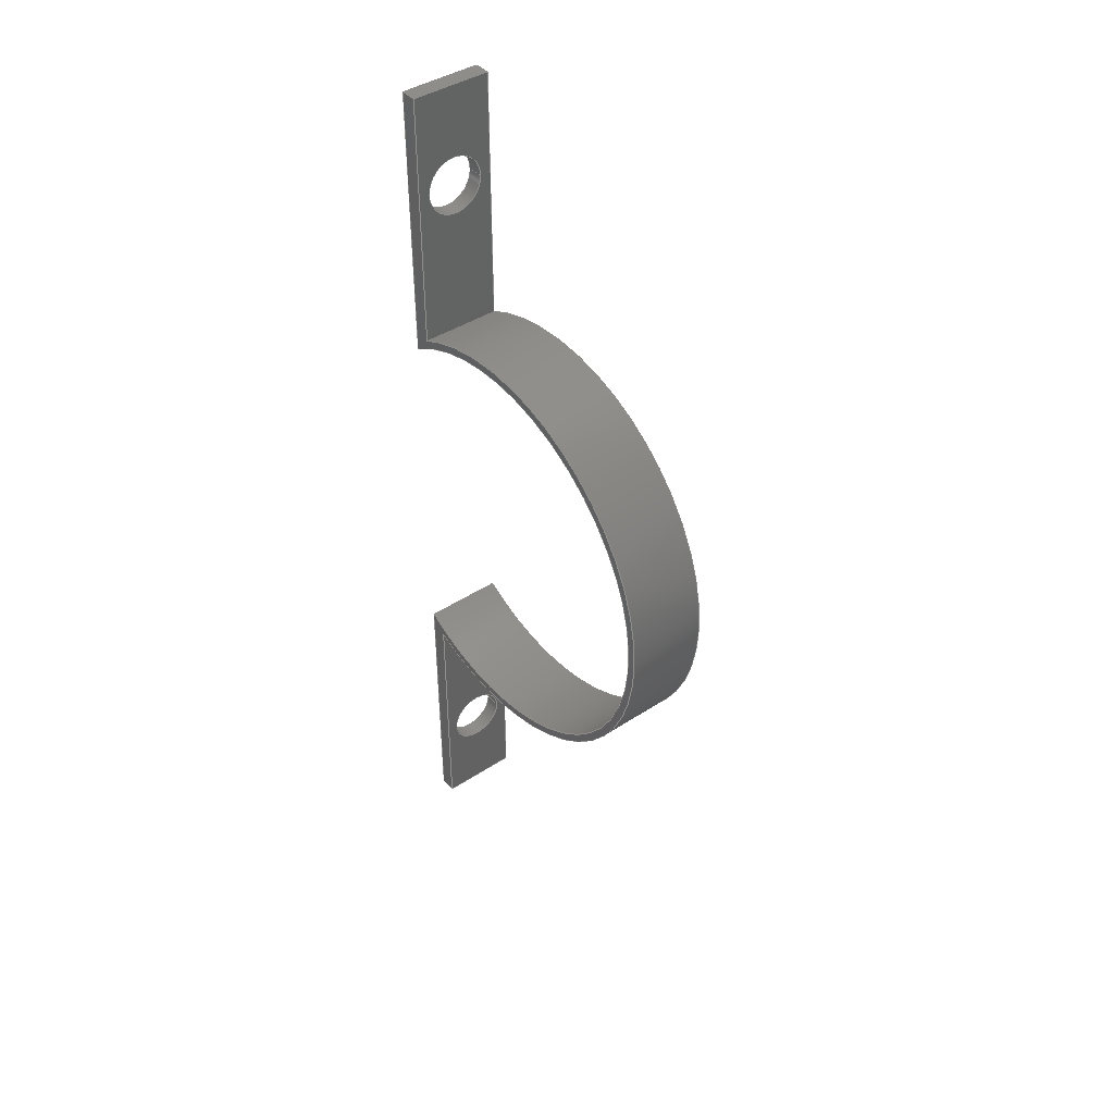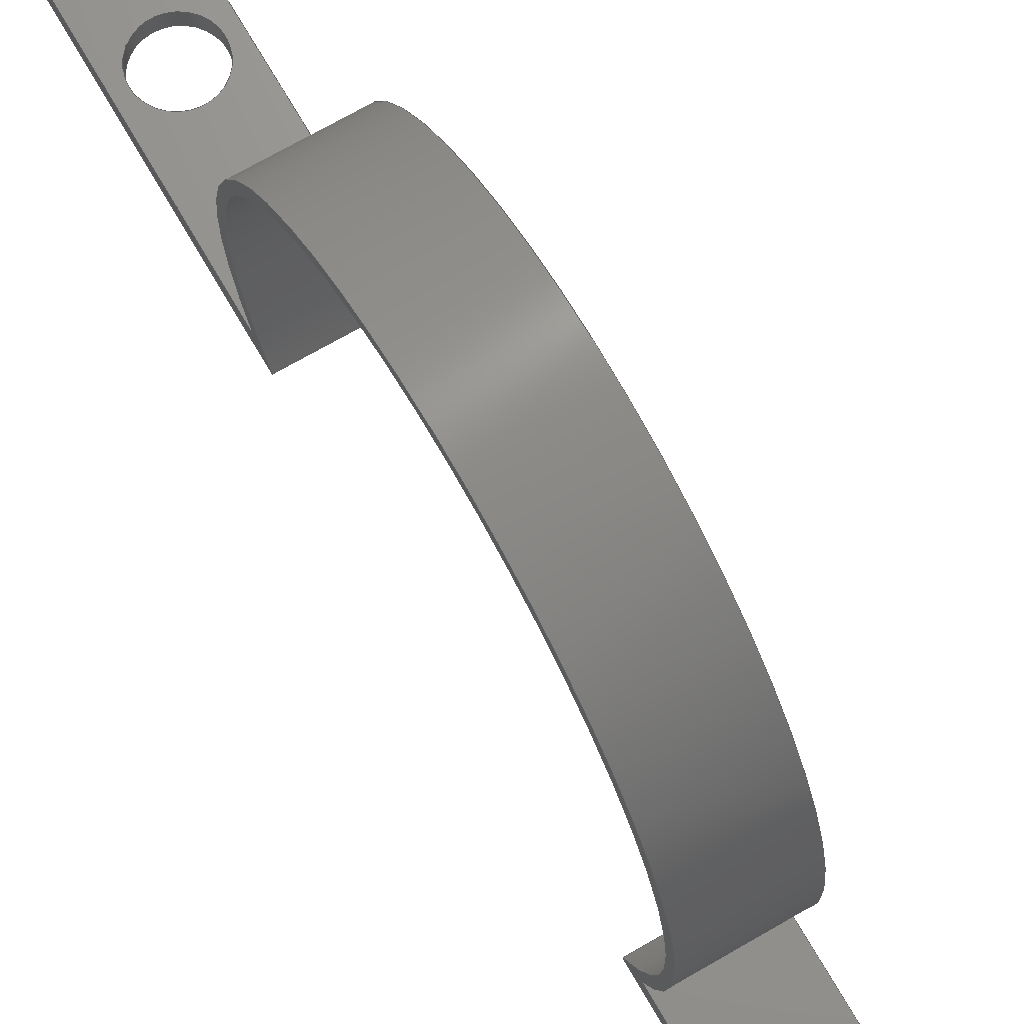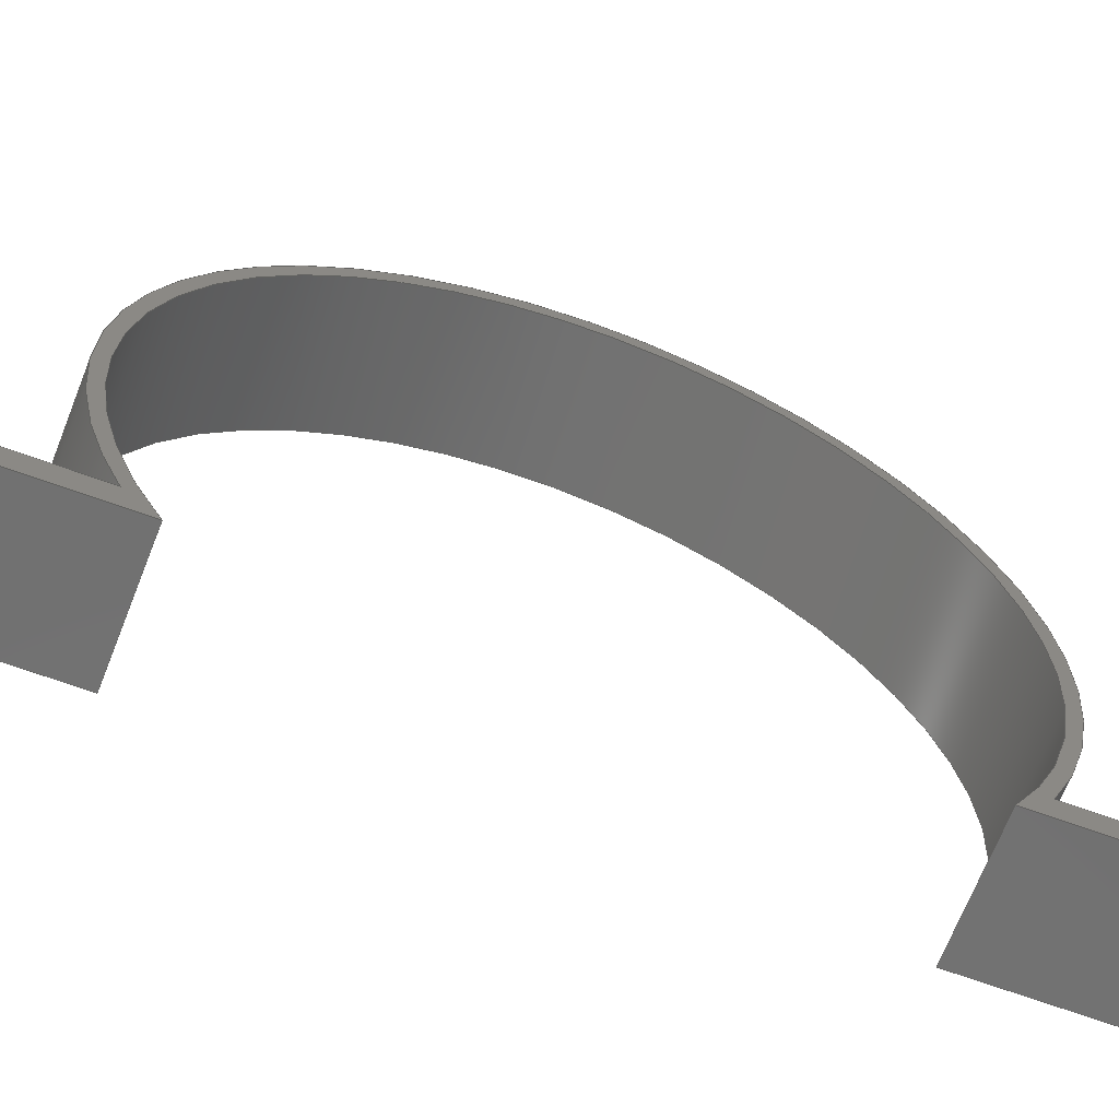
<metadata>
{"format":"iges","ext":"igs","renderer":"f3d","projection":"perspective","resolution":1024,"background":"white","views":[{"elev":41.7,"azim":141.5,"up":"+Z"},{"elev":70.7,"azim":-30.1,"up":"+Y"},{"elev":-63.3,"azim":69.3,"up":"+Y"}]}
</metadata>
<code>

,,,5Hpart7,22HAutodesk Inventor 2021,7Hunknown,32,38,7,99,15,,1,2,2HMM,
1,0.08,15H2.022e+07,0.01,1e+04,4Huser,,11,0,15H2.022e+07;
     186       1                                                00000000
     186            -155       1       0                               0
     514       2                                                00010000
     514                       1       1                               0
     510       3                                                00010000
     510            -155       1       1                               0
     510       4                                                00010000
     510            -155       1       1                               0
     510       5                                                00010000
     510            -155       1       1                               0
     510       6                                                00010000
     510            -155       1       1                               0
     510       7                                                00010000
     510            -155       1       1                               0
     510       8                                                00010000
     510            -155       1       1                               0
     510       9                                                00010000
     510            -155       1       1                               0
     510      10                                                00010000
     510            -155       1       1                               0
     510      11                                                00010000
     510            -155       1       1                               0
     510      12                                                00010000
     510            -155       1       1                               0
     510      13                                                00010000
     510            -155       1       1                               0
     510      14                                                00010000
     510            -155       1       1                               0
     508      15                                                00010000
     508                       2       1                               0
     508      17                                                00010000
     508                       2       1                               0
     508      19                                                00010000
     508                       1       1                               0
     508      20                                                00010000
     508                       1       1                               0
     508      21                                                00010000
     508                       1       1                               0
     508      22                                                00010000
     508                       1       1                               0
     508      23                                                00010000
     508                       1       1                               0
     508      24                                                00010000
     508                       1       1                               0
     508      25                                                00010000
     508                       1       1                               0
     508      26                                                00010000
     508                       1       1                               0
     508      27                                                00010000
     508                       1       1                               0
     508      28                                                00010000
     508                       1       1                               0
     508      29                                                00010000
     508                       1       1                               0
     508      30                                                00010000
     508                       1       1                               0
     508      31                                                00010000
     508                       2       1                               0
     508      33                                                00010000
     508                       2       1                               0
     126      35                                                00010000
     126       0               6       0                               0
     126      41                                                00010000
     126       0               7       0                               0
     126      48                                                00010000
     126       0               4       0                               0
     126      52                                                00010000
     126       0              11       0                               0
     126      63                                                00010000
     126       0               7       0                               0
     126      70                                                00010000
     126       0               7       0                               0
     126      77                                                00010000
     126       0               4       0                               0
     126      81                                                00010000
     126       0              11       0                               0
     126      92                                                00010000
     126       0               3       0                               0
     126      95                                                00010000
     126       0               3       0                               0
     126      98                                                00010000
     126       0               3       0                               0
     126     101                                                00010000
     126       0               2       0                               0
     126     103                                                00010000
     126       0               2       0                               0
     126     105                                                00010000
     126       0               2       0                               0
     126     107                                                00010000
     126       0               2       0                               0
     126     109                                                00010000
     126       0               4       0                               0
     126     113                                                00010000
     126       0               4       0                               0
     126     117                                                00010000
     126       0               3       0                               0
     126     120                                                00010000
     126       0               9       0                               0
     126     129                                                00010000
     126       0               9       0                               0
     126     138                                                00010000
     126       0               3       0                               0
     126     141                                                00010000
     126       0               3       0                               0
     126     144                                                00010000
     126       0               3       0                               0
     126     147                                                00010000
     126       0               2       0                               0
     126     149                                                00010000
     126       0               3       0                               0
     126     152                                                00010000
     126       0               3       0                               0
     126     155                                                00010000
     126       0               2       0                               0
     126     157                                                00010000
     126       0               3       0                               0
     126     160                                                00010000
     126       0               3       0                               0
     126     163                                                00010000
     126       0               3       0                               0
     126     166                                                00010000
     126       0              10       0                               0
     126     176                                                00010000
     126       0              10       0                               0
     128     186                                                00010000
     128       0    -155      19       0                               0
     128     205                                                00010000
     128       0    -155      19       0                               0
     128     224                                                00010000
     128       0    -155       5       0                               0
     128     229                                                00010000
     128       0    -155       4       0                               0
     128     233                                                00010000
     128       0    -155       6       0                               0
     128     239                                                00010000
     128       0    -155      16       0                               0
     128     255                                                00010000
     128       0    -155       6       0                               0
     128     261                                                00010000
     128       0    -155       5       0                               0
     128     266                                                00010000
     128       0    -155       5       0                               0
     128     271                                                00010000
     128       0    -155      17       0                               0
     128     288                                                00010000
     128       0    -155       6       0                               0
     128     294                                                00010000
     128       0    -155       6       0                               0
     502     300                                                00010000
     502                      12       1                               0
     504     312                                                00010001
     504                       9       1                               0
     406     321                                                00000000
     406                       1      15                               0
     314     322                                                00000200
     314                       1       0                               0
186,3,1,0,0,1,153;                                                     1
514,12,5,1,7,1,9,1,11,1,13,1,15,1,17,1,19,1,21,1,23,1,25,1,27,1;       3
510,125,1,1,29;                                                        5
510,127,1,1,31;                                                        7
510,129,2,1,33,35;                                                     9
510,131,1,1,37;                                                       11
510,133,2,1,39,41;                                                    13
510,135,1,1,43;                                                       15
510,137,2,1,45,47;                                                    17
510,139,1,1,49;                                                       19
510,141,2,1,51,53;                                                    21
510,143,1,1,55;                                                       23
510,145,1,1,57;                                                       25
510,147,1,1,59;                                                       27
508,5,0,151,1,0,0,0,151,2,0,0,0,151,3,1,0,0,151,4,0,0,0,151,3,0,      29
0;                                                                    29
508,5,0,151,5,0,0,0,151,6,0,0,0,151,7,1,0,0,151,8,0,0,0,151,7,0,      31
0;                                                                    31
508,4,0,151,9,1,0,0,151,10,1,0,0,151,11,0,0,0,151,12,0,0;             33
508,1,0,151,8,1,0;                                                    35
508,4,0,151,13,1,0,0,151,12,1,0,0,151,14,0,0,0,151,15,0,0;            37
508,4,0,151,16,1,0,0,151,15,1,0,0,151,17,0,0,0,151,18,0,0;            39
508,2,0,151,5,1,0,0,151,6,1,0;                                        41
508,4,0,151,19,1,0,0,151,18,1,0,0,151,20,0,0,0,151,21,0,0;            43
508,4,0,151,22,1,0,0,151,21,1,0,0,151,23,0,0,0,151,24,0,0;            45
508,2,0,151,1,1,0,0,151,2,1,0;                                        47
508,4,0,151,25,1,0,0,151,24,1,0,0,151,26,0,0,0,151,27,0,0;            49
508,4,0,151,28,1,0,0,151,27,1,0,0,151,29,0,0,0,151,30,0,0;            51
508,1,0,151,4,1,0;                                                    53
508,4,0,151,31,1,0,0,151,30,1,0,0,151,32,0,0,0,151,10,0,0;            55
508,8,0,151,32,1,0,0,151,29,1,0,0,151,26,1,0,0,151,23,1,0,0,151,      57
20,1,0,0,151,17,1,0,0,151,14,1,0,0,151,11,1,0;                        57
508,8,0,151,31,0,0,0,151,9,0,0,0,151,13,0,0,0,151,16,0,0,0,151,       59
19,0,0,0,151,22,0,0,0,151,25,0,0,0,151,28,0,0;                        59
126,4,2,0,0,0,0,0,0,0,1.571,1.571,             61
3.142,3.142,3.142,1,                61
0.7071,1,0.7071,1,6.9,-9.699,      61
-35,6.9,-9.699,-32.1,4,-9.699,-32.1,1.1,      61
-9.699,-32.1,1.1,-9.699,-35,0,                61
3.142,0,0,0;                                            61
126,4,2,0,0,0,0,3.142,3.142,                    63
3.142,4.712,4.712,                   63
6.283,6.283,6.283,1,                63
0.7071,1,0.7071,1,1.1,-9.699,      63
-35,1.1,-9.699,-37.9,4,-9.699,-37.9,6.9,      63
-9.699,-37.9,6.9,-9.699,-35,                   63
3.142,6.283,0,0,0;                           63
126,1,1,0,0,1,0,-7.935D-17,-7.935D-17,          65
0.5517,0.5517,1,1,1.1,-9.699,      65
-35,1.1,-11.3,-35,-7.935D-17,                 65
0.5517,0,0,0;                                           65
126,8,2,0,1,0,0,-3.142,-3.142,                  67
-3.142,-1.571,-1.571,0,0,            67
1.571,1.571,3.142,                     67
3.142,3.142,1,0.7071,1,            67
0.7071,1,0.7071,1,0.7071,1,       67
1.1,-11.3,-35,1.1,-11.3,-32.1,4,              67
-11.3,-32.1,6.9,-11.3,-32.1,6.9,                67
-11.3,-35,6.9,-11.3,-37.9,4,                  67
-11.3,-37.9,1.1,-11.3,-37.9,1.1,                67
-11.3,-35,-3.142,3.142,0,0,       67
0;                                                                   67
126,4,2,0,0,0,0,4.835D-32,4.835D-32,            69
4.835D-32,1.571,1.571,                 69
3.142,3.142,3.142,1,                69
0.7071,1,0.7071,1,6.9,-9.699,      69
35,6.9,-9.699,37.9,4,-9.699,37.9,1.1,         69
-9.699,37.9,1.1,-9.699,35,                     69
4.835D-32,3.142,0,0,0;                       69
126,4,2,0,0,0,0,3.142,3.142,                    71
3.142,4.712,4.712,                   71
6.283,6.283,6.283,1,                71
0.7071,1,0.7071,1,1.1,-9.699,      71
35,1.1,-9.699,32.1,4,-9.699,32.1,6.9,         71
-9.699,32.1,6.9,-9.699,35,                     71
3.142,6.283,0,0,0;                           71
126,1,1,0,0,1,0,-4.622D-16,-4.622D-16,          73
0.5517,0.5517,1,1,1.1,-9.699,      73
35,1.1,-11.3,35,-4.622D-16,                   73
0.5517,0,0,0;                                           73
126,8,2,0,1,0,0,-3.142,-3.142,                  75
-3.142,-1.571,-1.571,0,0,            75
1.571,1.571,3.142,                     75
3.142,3.142,1,0.7071,1,            75
0.7071,1,0.7071,1,0.7071,1,       75
1.1,-11.3,35,1.1,-11.3,37.9,4,                75
-11.3,37.9,6.9,-11.3,37.9,6.9,                  75
-11.3,35,6.9,-11.3,32.1,4,                    75
-11.3,32.1,1.1,-11.3,32.1,1.1,                  75
-11.3,35,-3.142,3.142,0,0,        75
0;                                                                   75
126,1,1,0,0,1,0,0,0,2.73,2.73,1,1,        77
0,-11.3,45,0,-11.3,17.7,0,      77
2.73,0,0,0;                                            77
126,1,1,0,0,1,0,0,0,0.8,0.8,1,1,0,-11.3,              79
17.7,8,-11.3,17.7,0,0.8,0,      79
0,0;                                                                79
126,1,1,0,0,1,0,0,0,2.73,2.73,1,1,        81
8,-11.3,45,8,-11.3,17.7,0,      81
2.73,0,0,0;                                            81
126,1,1,0,0,1,0,0,0,0.8,0.8,1,1,0,-11.3,45,8,       83
-11.3,45,0,0.8,0,0,0;                                 83
126,1,1,0,0,1,0,0,0,0.16,0.16,1,1,0,-9.699,45,       85
0,-11.3,45,0,0.16,0,0,0;                             85
126,1,1,0,0,1,0,0,0,0.16,0.16,1,1,8,-9.699,45,       87
8,-11.3,45,0,0.16,0,0,0;                             87
126,1,1,0,0,1,0,0,0,0.8,0.8,1,1,0,-9.699,45,8,      89
-9.699,45,0,0.8,0,0,0;                                89
126,1,1,0,0,1,0,0.08975,0.08975,                91
2.637,2.637,1,1,0,-9.699,         91
19.52,0,-9.699,45,0.08975,         91
2.637,0,0,0;                                            91
126,1,1,0,0,1,0,0.08975,0.08975,                93
2.637,2.637,1,1,8,-9.699,         93
19.52,8,-9.699,45,0.08975,         93
2.637,0,0,0;                                            93
126,1,1,0,0,1,0,0,0,0.8,0.8,1,1,0,-9.699,             95
19.52,8,-9.699,19.52,0,0.8,        95
0,0,0;                                                             95
126,6,2,0,0,0,0,0,0,0,1.355,1.355,           97
2.709,2.709,4.064,                   97
4.064,4.064,1,0.7793,1,            97
0.7793,1,0.7793,1,0,-9.699,       97
-19.52,0,6.001,-27.32,0,            97
16.99,-13.66,0,27.97,               97
-7.772D-15,0,16.99,13.66,0,         97
6.001,27.32,0,-9.699,                97
19.52,0,4.064,0,0,0;                        97
126,6,2,0,0,0,0,0,0,0,1.355,1.355,           99
2.709,2.709,4.064,                   99
4.064,4.064,1,0.7793,1,            99
0.7793,1,0.7793,1,8,-9.699,       99
-19.52,8,6.001,-27.32,8,            99
16.99,-13.66,8,27.97,               99
-7.772D-15,8,16.99,13.66,8,         99
6.001,27.32,8,-9.699,                99
19.52,0,4.064,0,0,0;                        99
126,1,1,0,0,1,0,0,0,0.8,0.8,1,1,0,-9.699,            101
-19.52,8,-9.699,-19.52,0,0.8,     101
0,0,0;                                                            101
126,1,1,0,0,1,0,0,0,2.548,2.548,1,1,       103
0,-9.699,-45,0,-9.699,                      103
-19.52,0,2.548,0,0,0;                      103
126,1,1,0,0,1,0,0,0,2.548,2.548,1,1,       105
8,-9.699,-45,8,-9.699,                      105
-19.52,0,2.548,0,0,0;                      105
126,1,1,0,0,1,0,0,0,0.8,0.8,1,1,0,-9.699,-45,       107
8,-9.699,-45,0,0.8,0,0,0;                           107
126,1,1,0,0,1,0,0,0,0.16,0.16,1,1,     109
0,-11.3,-45,0,-9.699,-45,0,               109
0.16,0,0,0;                                          109
126,1,1,0,0,1,0,0,0,0.16,0.16,1,1,     111
8,-11.3,-45,8,-9.699,-45,0,               111
0.16,0,0,0;                                          111
126,1,1,0,0,1,0,0,0,0.8,0.8,1,1,0,-11.3,-45,8,     113
-11.3,-45,0,0.8,0,0,0;                               113
126,1,1,0,0,1,0,0,0,2.73,2.73,1,1,       115
0,-11.3,-17.7,0,-11.3,-45,      115
0,2.73,0,0,0;                                        115
126,1,1,0,0,1,0,0,0,2.73,2.73,1,1,       117
8,-11.3,-17.7,8,-11.3,-45,      117
0,2.73,0,0,0;                                        117
126,1,1,0,0,1,0,0,0,0.8,0.8,1,1,0,-11.3,             119
-17.7,8,-11.3,-17.7,0,0.8,      119
0,0,0;                                                            119
126,6,2,0,0,0,0,-1.136,-1.136,                 121
-1.136,0.2897,0.2897,               121
1.716,1.716,3.142,                  121
3.142,3.142,1,0.7564,1,            121
0.7564,1,0.7564,1,0,-11.3,       121
17.7,0,4.007,27.47,0,            121
15.88,13.74,0,27.76,                121
6.661D-15,0,15.88,-13.74,0,        121
4.007,-27.47,0,-11.3,              121
-17.7,-1.136,3.142,0,0,0;       121
126,6,2,0,0,0,0,-1.136,-1.136,                 123
-1.136,0.2897,0.2897,               123
1.716,1.716,3.142,                  123
3.142,3.142,1,0.7564,1,            123
0.7564,1,0.7564,1,8,-11.3,       123
17.7,8,4.007,27.47,8,            123
15.88,13.74,8,27.76,                123
6.661D-15,8,15.88,-13.74,8,        123
4.007,-27.47,8,-11.3,              123
-17.7,-1.136,3.142,0,0,0;       123
128,1,8,1,2,0,1,0,0,1,-7.935D-17,                         125
-7.935D-17,0.5517,0.5517,           125
-3.142,-3.142,-3.142,               125
-1.571,-1.571,0,0,1.571,             125
1.571,3.142,3.142,                   125
3.142,1,1,0.7071,0.7071,1,       125
1,0.7071,0.7071,1,1,0.7071,      125
0.7071,1,1,0.7071,0.7071,1,      125
1,1.1,-9.699,-35,1.1,-11.3,-35,1.1,         125
-9.699,-37.9,1.1,-11.3,-37.9,4,               125
-9.699,-37.9,4,-11.3,-37.9,6.9,               125
-9.699,-37.9,6.9,-11.3,-37.9,6.9,              125
-9.699,-35,6.9,-11.3,-35,6.9,                125
-9.699,-32.1,6.9,-11.3,-32.1,4,               125
-9.699,-32.1,4,-11.3,-32.1,1.1,               125
-9.699,-32.1,1.1,-11.3,-32.1,1.1,              125
-9.699,-35,1.1,-11.3,-35,                    125
-7.935D-17,0.5517,-3.142,           125
3.142;                                                    125
128,1,8,1,2,0,1,0,0,1,-4.622D-16,                         127
-4.622D-16,0.5517,0.5517,           127
-3.142,-3.142,-3.142,               127
-1.571,-1.571,0,0,1.571,             127
1.571,3.142,3.142,                   127
3.142,1,1,0.7071,0.7071,1,       127
1,0.7071,0.7071,1,1,0.7071,      127
0.7071,1,1,0.7071,0.7071,1,      127
1,1.1,-9.699,35,1.1,-11.3,35,1.1,           127
-9.699,32.1,1.1,-11.3,32.1,4,                 127
-9.699,32.1,4,-11.3,32.1,6.9,                 127
-9.699,32.1,6.9,-11.3,32.1,6.9,                127
-9.699,35,6.9,-11.3,35,6.9,                  127
-9.699,37.9,6.9,-11.3,37.9,4,                 127
-9.699,37.9,4,-11.3,37.9,1.1,                 127
-9.699,37.9,1.1,-11.3,37.9,1.1,                127
-9.699,35,1.1,-11.3,35,                      127
-4.622D-16,0.5517,-3.142,           127
3.142;                                                    127
128,1,1,1,1,0,0,1,0,0,-0.001,-0.001,2.731,                129
2.731,-0.001,-0.001,0.801,0.801,1,1,1,1,-0.01,        129
-11.3,45.01,-0.01,-11.3,17.69,      129
8.01,-11.3,45.01,8.01,-11.3,                   129
17.69,-0.001,2.731,-0.001,0.801;               129
128,1,1,1,1,0,0,1,0,0,-0.001,-0.001,0.161,0.161,-0.001,-0.001,       131
0.801,0.801,1,1,1,1,-0.01,-9.689,45,-0.01,           131
-11.31,45,8.01,-9.689,45,8.01,                131
-11.31,45,-0.001,0.161,-0.001,0.801;                      131
128,1,1,1,1,0,0,1,0,0,-0.001,-0.001,     133
2.549,2.549,-0.001,-0.001,0.801,0.801,1,      133
1,1,1,-0.01,-9.699,19.51,-0.01,             133
-9.699,45.01,8.01,-9.699,19.51,     133
8.01,-9.699,45.01,-0.001,                   133
2.549,-0.001,0.801;                                       133
128,1,6,1,2,0,0,0,0,0,0,0,0.367,0.367,       135
0,0,0,1.355,1.355,2.709,         135
2.709,4.064,4.064,                  135
4.064,1,1,0.7793,0.7793,1,       135
1,0.7793,0.7793,1,1,0.7793,      135
0.7793,1,1,8,-9.699,-19.52,      135
0,-9.699,-19.52,8,6.001,          135
-27.32,0,6.001,-27.32,8,          135
16.99,-13.66,0,16.99,              135
-13.66,8,27.97,-6.661D-15,0,      135
27.97,-6.661D-15,8,16.99,          135
13.66,0,16.99,13.66,8,            135
6.001,27.32,0,6.001,                 135
27.32,8,-9.699,19.52,0,           135
-9.699,19.52,0,0.367,0,           135
4.064;                                                    135
128,1,1,1,1,0,0,1,0,0,-0.001,-0.001,2.549,                137
2.549,-0.001,-0.001,0.801,0.801,1,1,1,1,-0.01,        137
-9.699,-45.01,-0.01,-9.699,                    137
-19.51,8.01,-9.699,-45.01,8.01,                137
-9.699,-19.51,-0.001,2.549,         137
-0.001,0.801;                                                        137
128,1,1,1,1,0,0,1,0,0,-0.001,-0.001,0.161,               139
0.161,-0.001,-0.001,0.801,0.801,1,1,1,1,-0.01,       139
-11.31,-45,-0.01,-9.689,-45,8.01,             139
-11.31,-45,8.01,-9.689,-45,-0.001,            139
0.161,-0.001,0.801;                                      139
128,1,1,1,1,0,0,1,0,0,-0.001,-0.001,2.731,                141
2.731,-0.001,-0.001,0.801,0.801,1,1,1,1,-0.01,        141
-11.3,-17.69,-0.01,-11.3,           141
-45.01,8.01,-11.3,-17.69,8.01,                 141
-11.3,-45.01,-0.001,2.731,-0.001,0.801;        141
128,1,6,1,2,0,0,0,0,0,0,0,0.381,0.381,     143
-3.142,-3.142,-3.142,               143
-1.716,-1.716,-0.2897,              143
-0.2897,1.136,1.136,                143
1.136,1,1,0.7564,0.7564,1,1,      143
0.7564,0.7564,1,1,0.7564,            143
0.7564,1,1,0,-11.3,-17.7,8,     143
-11.3,-17.7,0,4.007,              143
-27.47,8,4.007,-27.47,0,          143
15.88,-13.74,8,15.88,                143
-13.74,0,27.76,4.441D-15,8,       143
27.76,4.441D-15,0,15.88,            143
13.74,8,15.88,13.74,0,             143
4.007,27.47,8,4.007,               143
27.47,0,-11.3,17.7,8,            143
-11.3,17.7,0,0.381,              143
-3.142,1.136;                                  143
128,1,1,1,1,0,0,1,0,0,-4.501,-4.501,4.501,4.501,                     145
-1.656,-1.656,2.273,                145
2.273,1,1,1,1,8,-11.31,45.01,8,           145
-11.31,-45.01,8,27.98,45.01,8,                145
27.98,-45.01,-4.501,4.501,-1.656,              145
2.273;                                                    145
128,1,1,1,1,0,0,1,0,0,-4.501,-4.501,4.501,4.501,                     147
-1.656,-1.656,2.273,                147
2.273,1,1,1,1,0,-11.31,-45.01,0,          147
-11.31,45.01,0,27.98,-45.01,0,                147
27.98,45.01,-4.501,4.501,-1.656,               147
2.273;                                                    147
502,22,6.9,-9.699,-35,1.1,-9.699,-35,        149
1.1,-11.3,-35,6.9,-9.699,35,1.1,             149
-9.699,35,1.1,-11.3,35,0,                   149
-11.3,45,0,-11.3,17.7,8,        149
-11.3,17.7,8,-11.3,45,0,        149
-9.699,45,8,-9.699,45,0,                   149
-9.699,19.52,8,-9.699,             149
19.52,0,-9.699,-19.52,8,          149
-9.699,-19.52,0,-9.699,-45,       149
8,-9.699,-45,0,-11.3,-45,8,               149
-11.3,-45,0,-11.3,-17.7,8,      149
-11.3,-17.7;                                  149
504,32,61,149,1,149,2,63,149,2,149,1,65,149,2,149,3,67,149,3,        151
149,3,69,149,4,149,5,71,149,5,149,4,73,149,5,149,6,75,149,6,149,     151
6,77,149,7,149,8,79,149,8,149,9,81,149,10,149,9,83,149,7,149,10,     151
85,149,11,149,7,87,149,12,149,10,89,149,11,149,12,91,149,13,149,     151
11,93,149,14,149,12,95,149,13,149,14,97,149,15,149,13,99,149,16,     151
149,14,101,149,15,149,16,103,149,17,149,15,105,149,18,149,16,        151
107,149,17,149,18,109,149,19,149,17,111,149,20,149,18,113,149,       151
19,149,20,115,149,21,149,19,117,149,22,149,20,119,149,21,149,22,     151
121,149,8,149,21,123,149,9,149,22;                                   151
406,1,6HSolid4;                                                      153
314,74.9,74.9,74.9,;             155
S      1G      2D    156P    322
</code>
